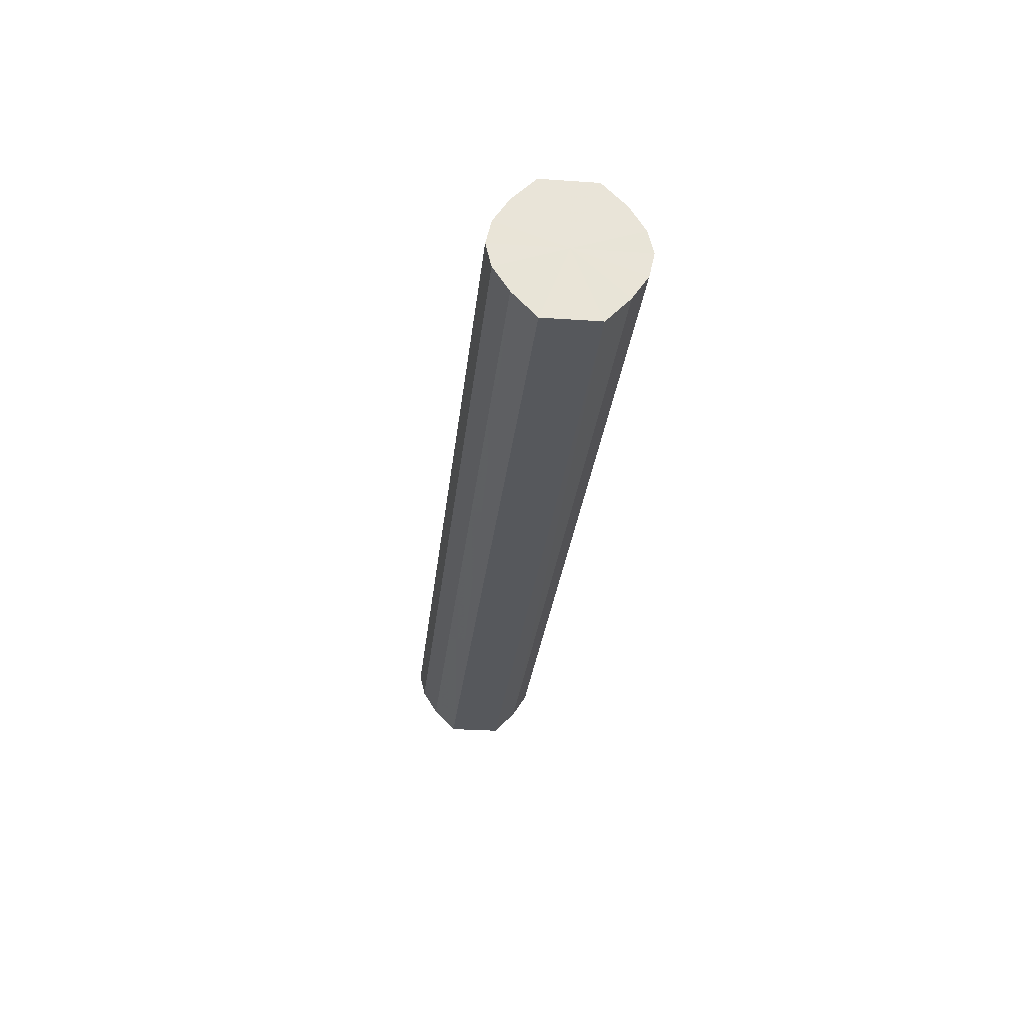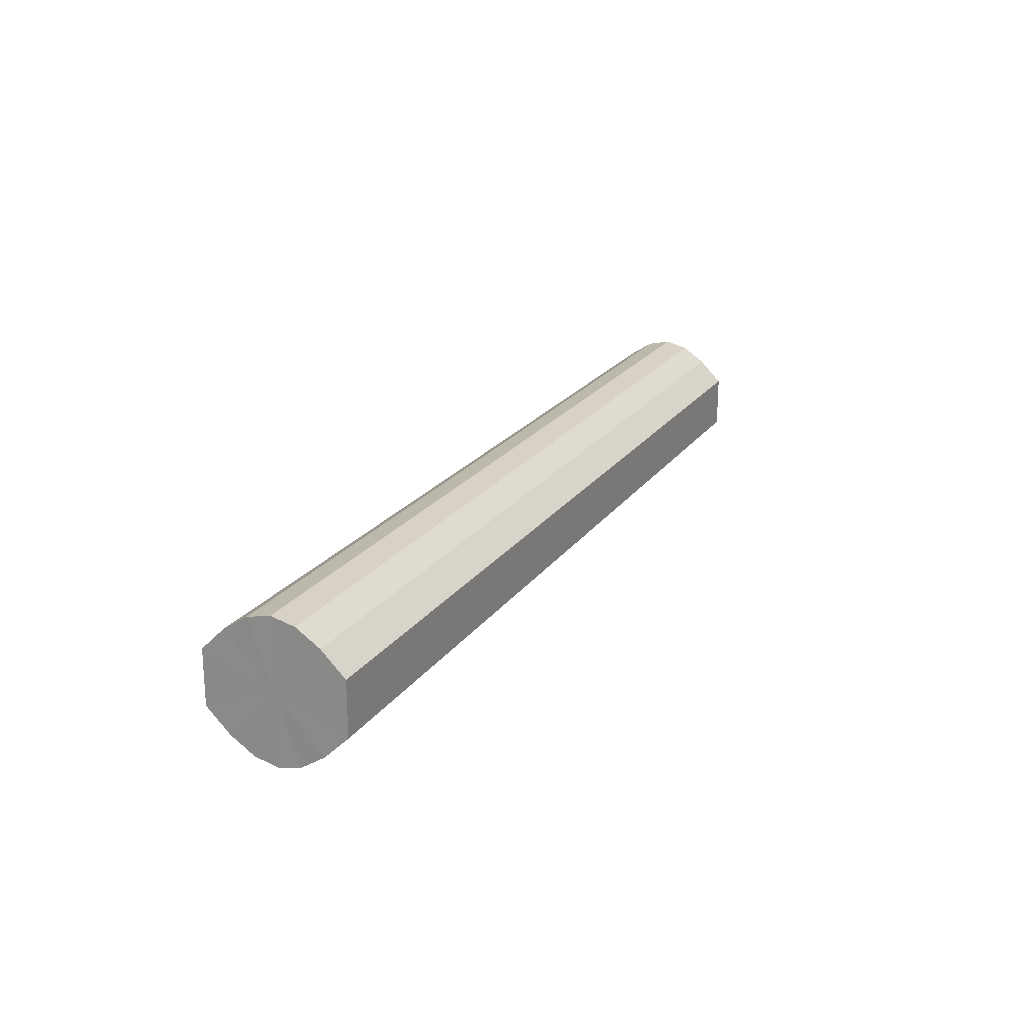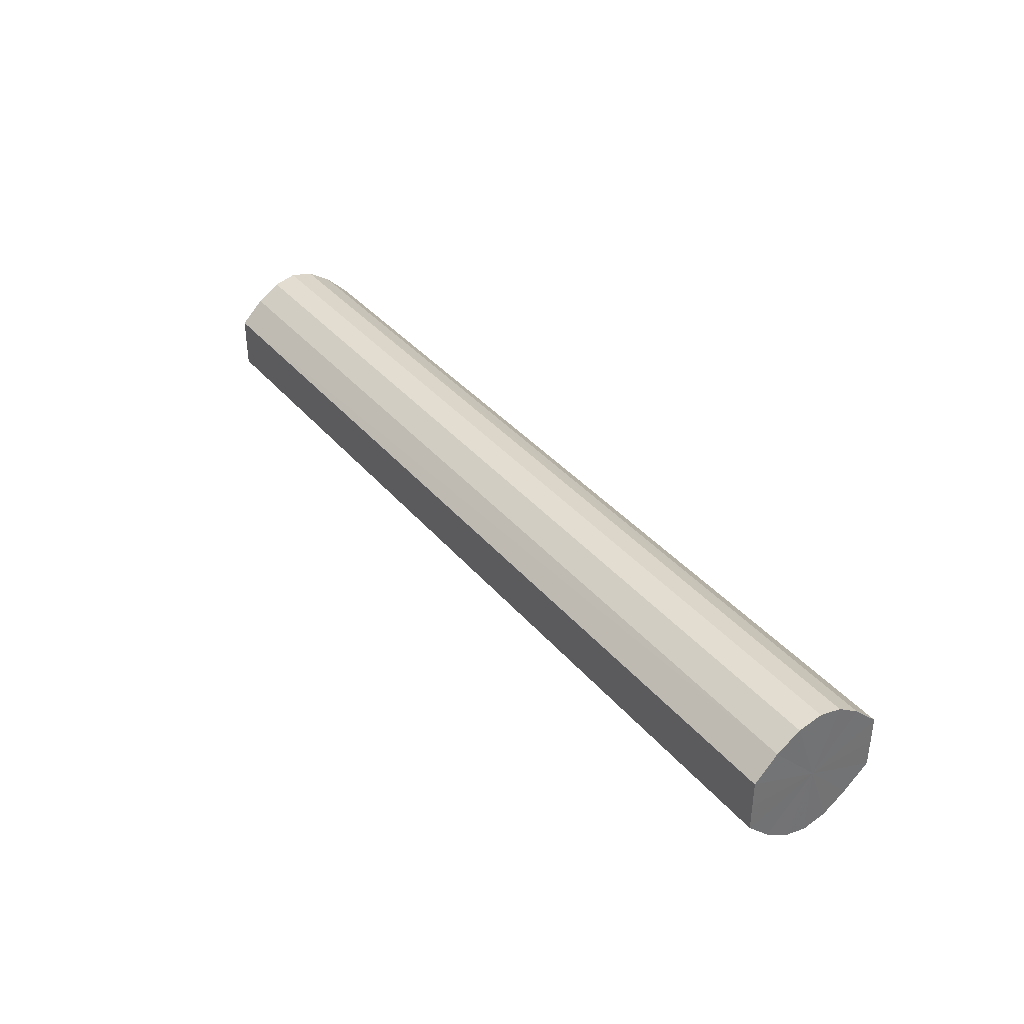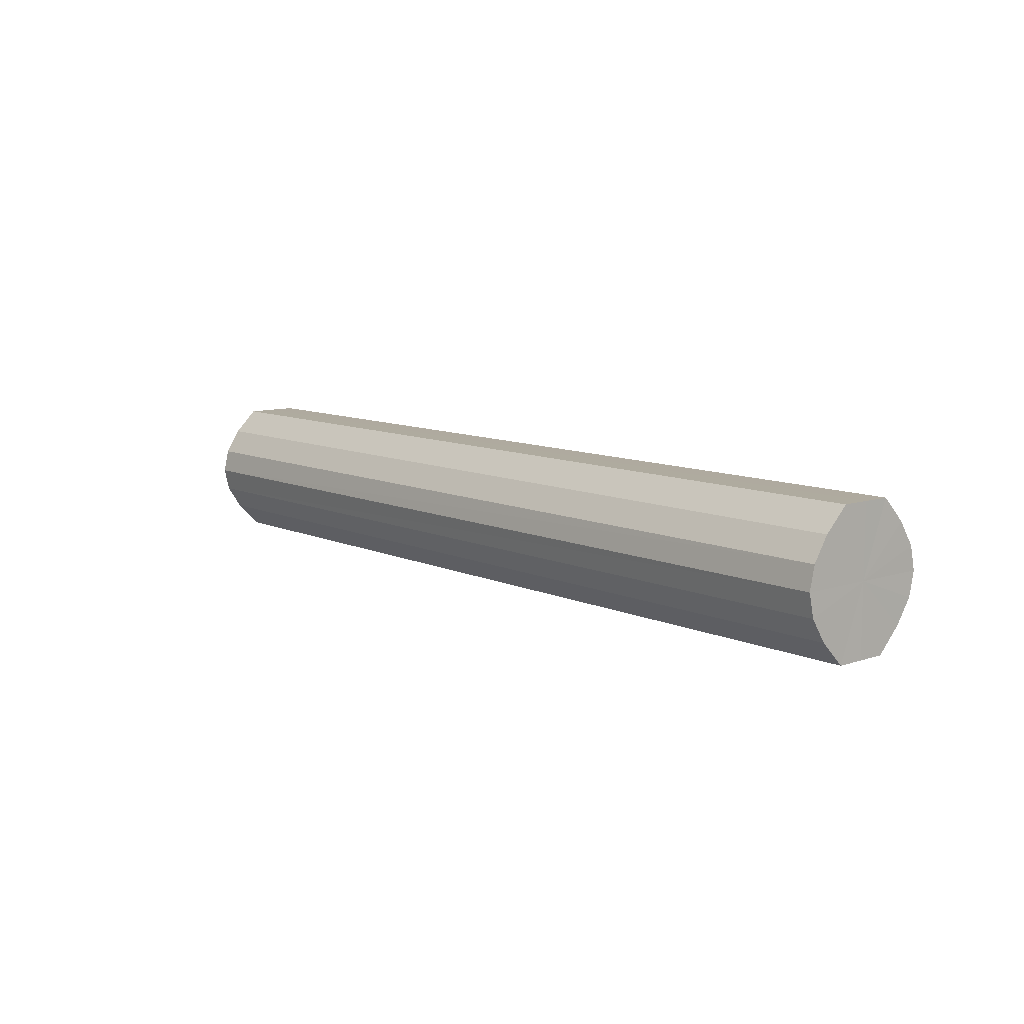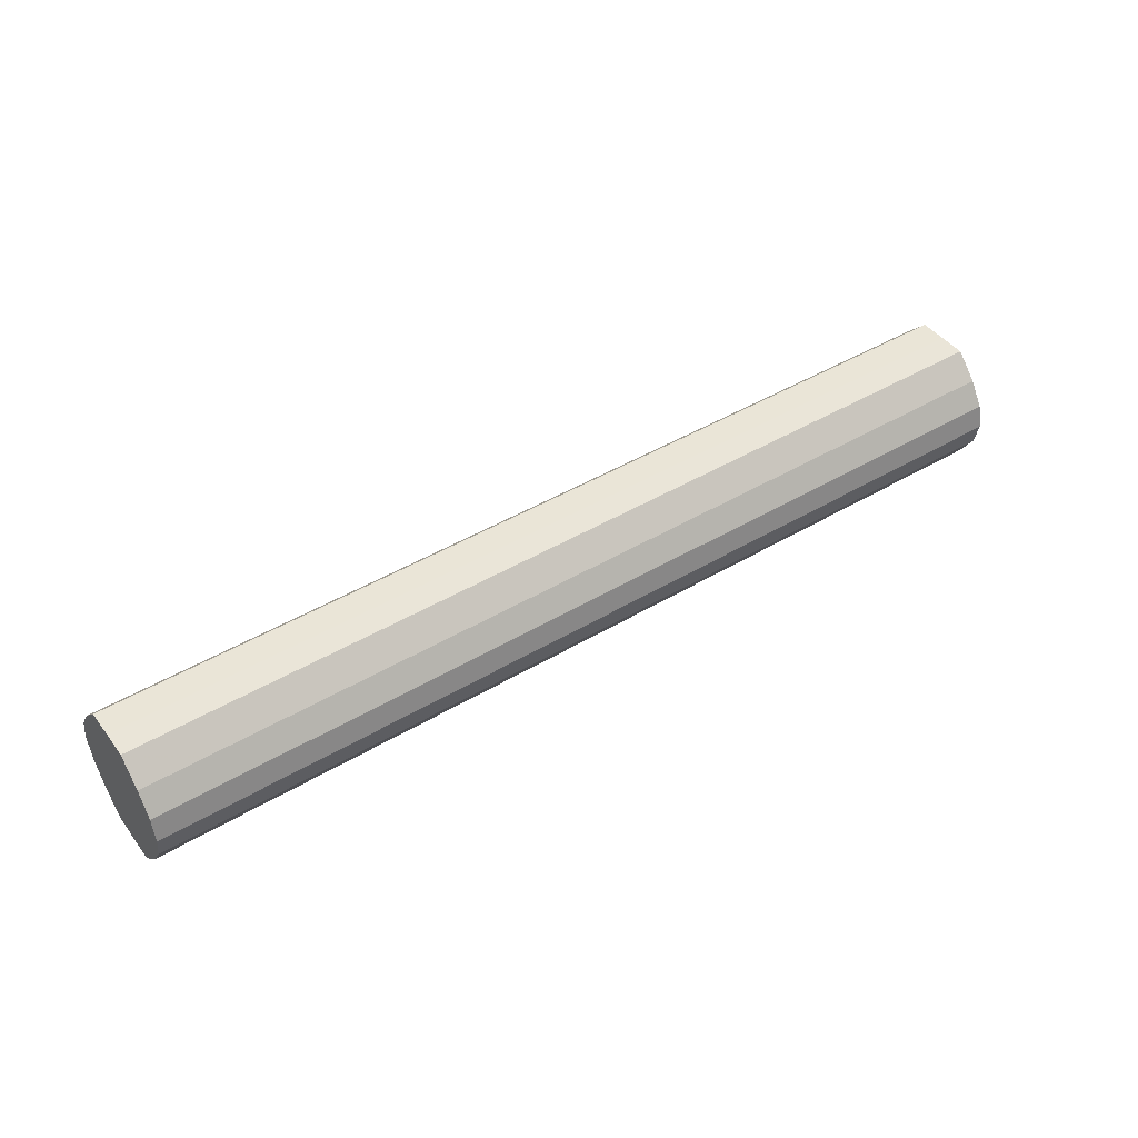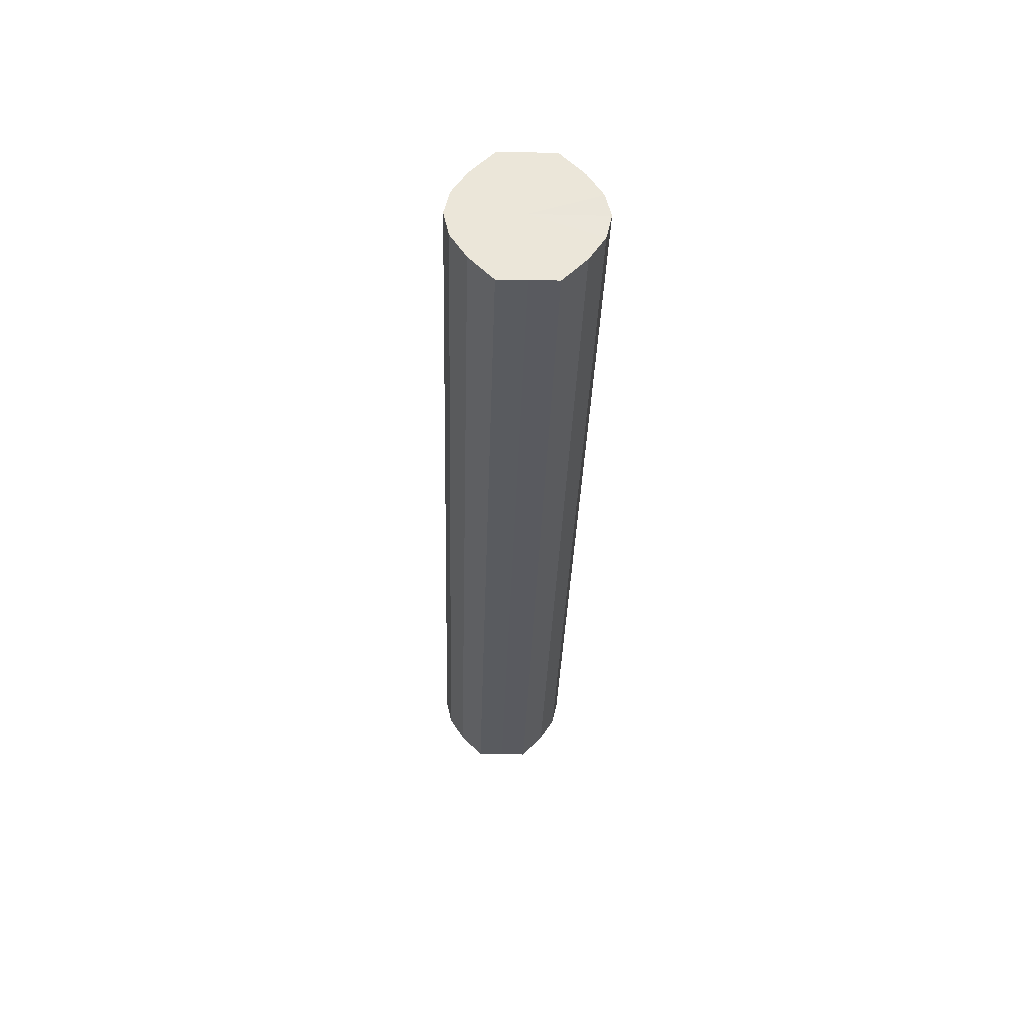
<metadata>
{"format":"obj","ext":"obj","renderer":"f3d","projection":"perspective","resolution":1024,"background":"white","views":[{"elev":-27.8,"azim":84.1,"up":"+Y"},{"elev":20.9,"azim":115.1,"up":"+Z"},{"elev":36.9,"azim":55.4,"up":"+Z"},{"elev":9.6,"azim":-130.2,"up":"+Y"},{"elev":44.6,"azim":-34.8,"up":"+Y"},{"elev":-32.0,"azim":88.4,"up":"+Y"}]}
</metadata>
<code>
o 16013
v 2221 1863 7.4
v 2221 1863 7.402
v 2220 1863 7.4
v 2221 1863 7.409
v 2220 1863 7.402
v 2221 1863 7.402
v 2220 1863 7.402
v 2221 1863 7.419
v 2220 1863 7.409
v 2221 1863 7.409
v 2220 1863 7.409
v 2221 1863 7.43
v 2220 1863 7.419
v 2221 1863 7.419
v 2220 1863 7.419
v 2221 1863 7.442
v 2220 1863 7.43
v 2221 1863 7.43
v 2220 1863 7.43
v 2221 1863 7.451
v 2220 1863 7.442
v 2221 1863 7.442
v 2220 1863 7.442
v 2221 1863 7.458
v 2220 1863 7.451
v 2221 1863 7.451
v 2220 1863 7.451
v 2221 1863 7.46
v 2220 1863 7.458
v 2221 1863 7.458
v 2220 1863 7.458
v 2220 1863 7.46
v 2220 1863 7.4
v 2221 1863 7.402
v 2220 1863 7.402
v 2221 1863 7.409
v 2220 1863 7.409
v 2220 1863 7.402
v 2221 1863 7.4
v 2220 1863 7.409
v 2221 1863 7.402
v 2221 1863 7.419
v 2220 1863 7.419
v 2220 1863 7.419
v 2221 1863 7.409
v 2220 1863 7.43
v 2221 1863 7.419
v 2221 1863 7.43
v 2220 1863 7.43
v 2220 1863 7.442
v 2221 1863 7.43
v 2220 1863 7.451
v 2221 1863 7.442
v 2221 1863 7.442
v 2220 1863 7.442
v 2220 1863 7.458
v 2221 1863 7.451
v 2220 1863 7.46
v 2221 1863 7.458
v 2221 1863 7.451
v 2220 1863 7.451
v 2220 1863 7.458
v 2221 1863 7.46
v 2221 1863 7.458
v 2221 1863 7.43
v 2221 1863 7.402
v 2221 1863 7.4
v 2221 1863 7.409
v 2221 1863 7.402
v 2221 1863 7.419
v 2221 1863 7.409
v 2221 1863 7.43
v 2221 1863 7.419
v 2221 1863 7.442
v 2221 1863 7.43
v 2221 1863 7.451
v 2221 1863 7.442
v 2221 1863 7.458
v 2221 1863 7.451
v 2221 1863 7.46
v 2221 1863 7.458
v 2220 1863 7.43
v 2220 1863 7.4
v 2220 1863 7.402
v 2220 1863 7.402
v 2220 1863 7.409
v 2220 1863 7.409
v 2220 1863 7.419
v 2220 1863 7.419
v 2220 1863 7.43
v 2220 1863 7.43
v 2220 1863 7.442
v 2220 1863 7.442
v 2220 1863 7.451
v 2220 1863 7.451
v 2220 1863 7.458
v 2220 1863 7.458
v 2220 1863 7.46
f 1 2 3
f 2 4 5
f 6 1 7
f 4 8 9
f 10 6 11
f 8 12 13
f 14 10 15
f 12 16 17
f 18 14 19
f 16 20 21
f 22 18 23
f 20 24 25
f 26 22 27
f 24 28 29
f 30 26 31
f 28 30 32
f 33 34 35
f 35 36 37
f 38 39 33
f 40 41 38
f 37 42 43
f 44 45 40
f 46 47 44
f 43 48 49
f 50 51 46
f 52 53 50
f 49 54 55
f 56 57 52
f 58 59 56
f 55 60 61
f 62 63 58
f 61 64 62
f 65 66 67
f 65 68 66
f 65 67 69
f 65 70 68
f 65 69 71
f 65 72 70
f 65 71 73
f 65 74 72
f 65 73 75
f 65 76 74
f 65 75 77
f 65 78 76
f 65 77 79
f 65 80 78
f 65 79 81
f 65 81 80
f 82 83 84
f 82 85 83
f 82 84 86
f 82 87 85
f 82 86 88
f 82 89 87
f 82 88 90
f 82 91 89
f 82 90 92
f 82 93 91
f 82 92 94
f 82 95 93
f 82 94 96
f 82 97 95
f 82 96 98
f 82 98 97

</code>
